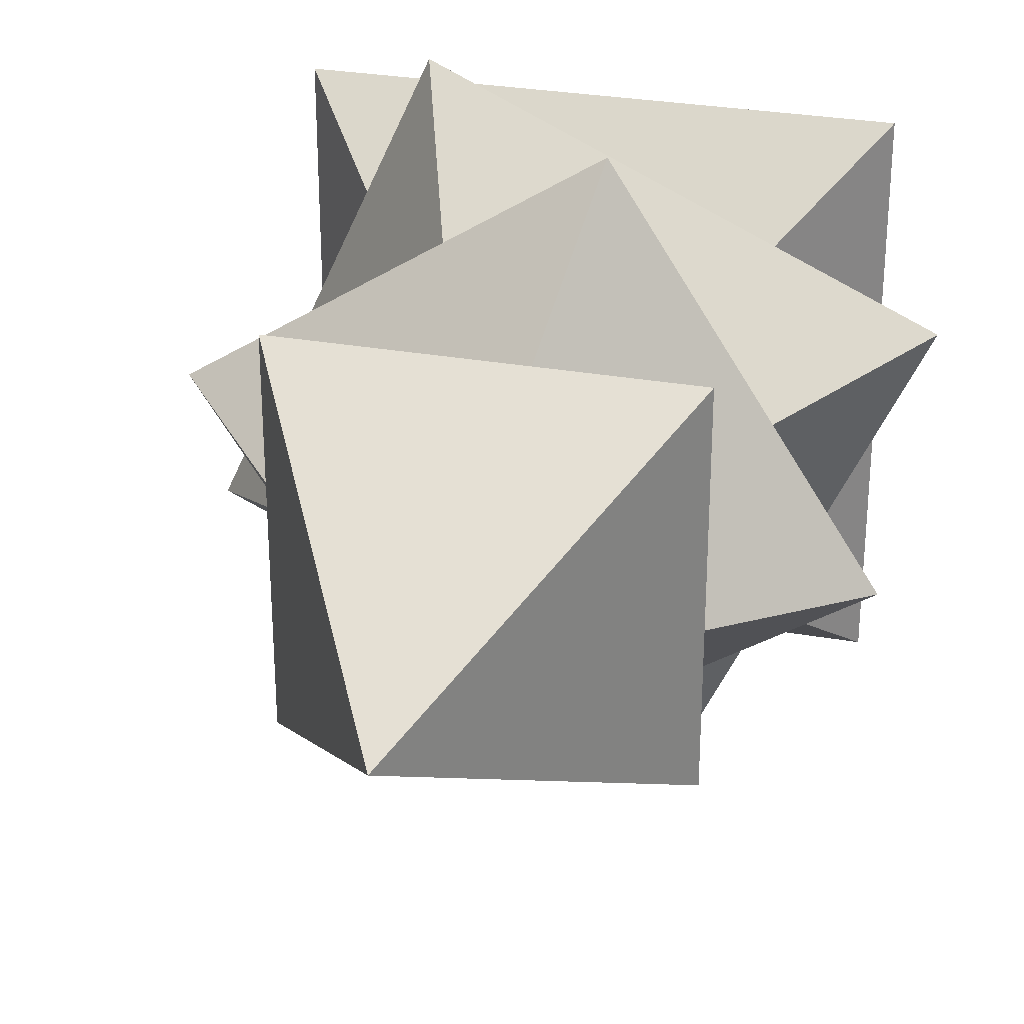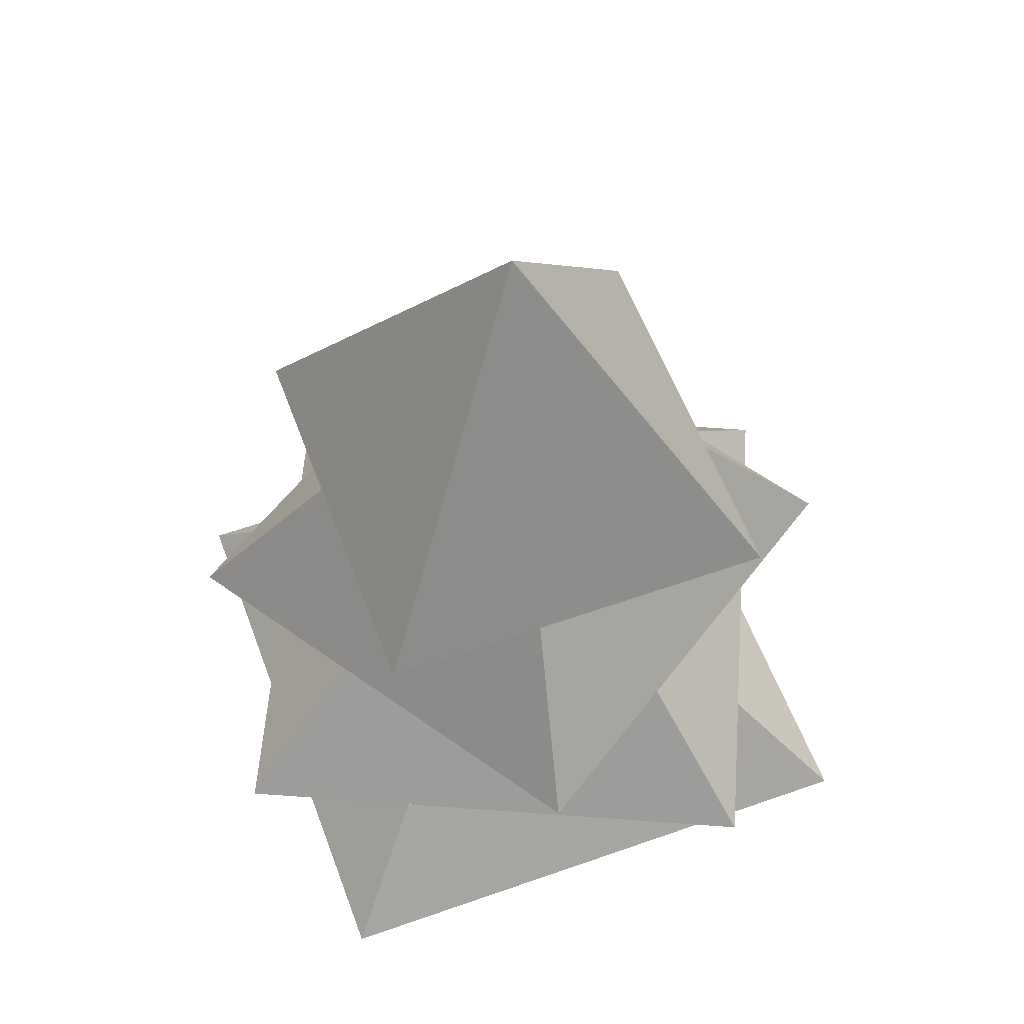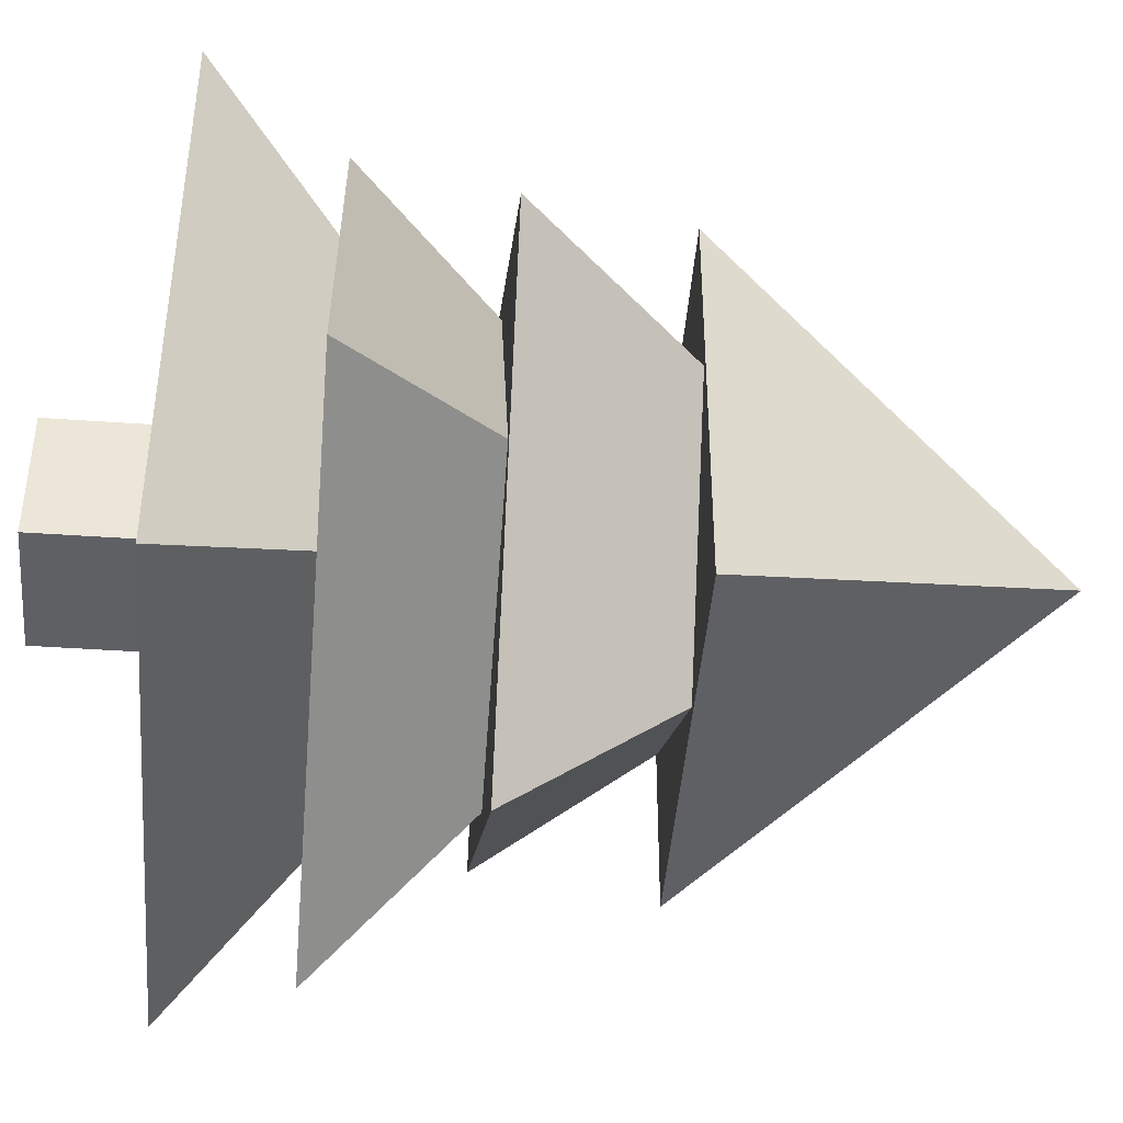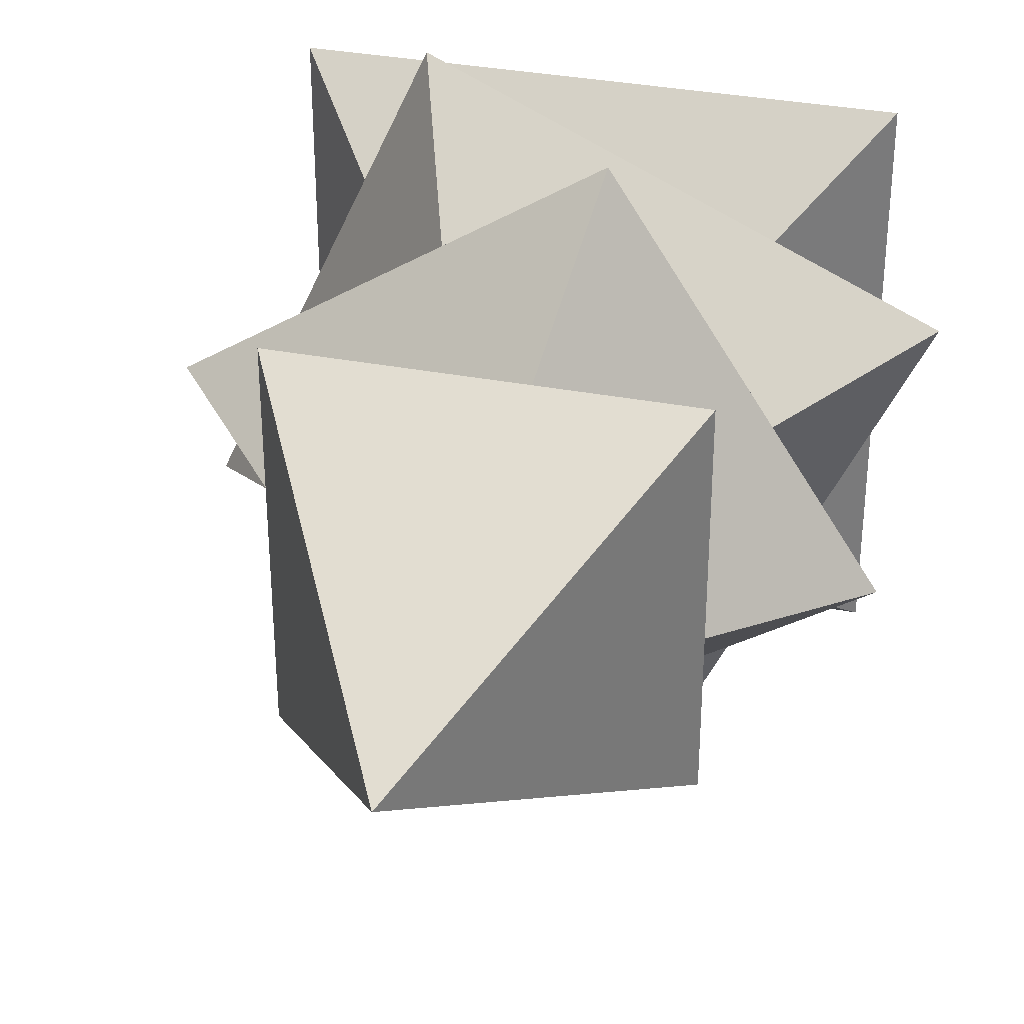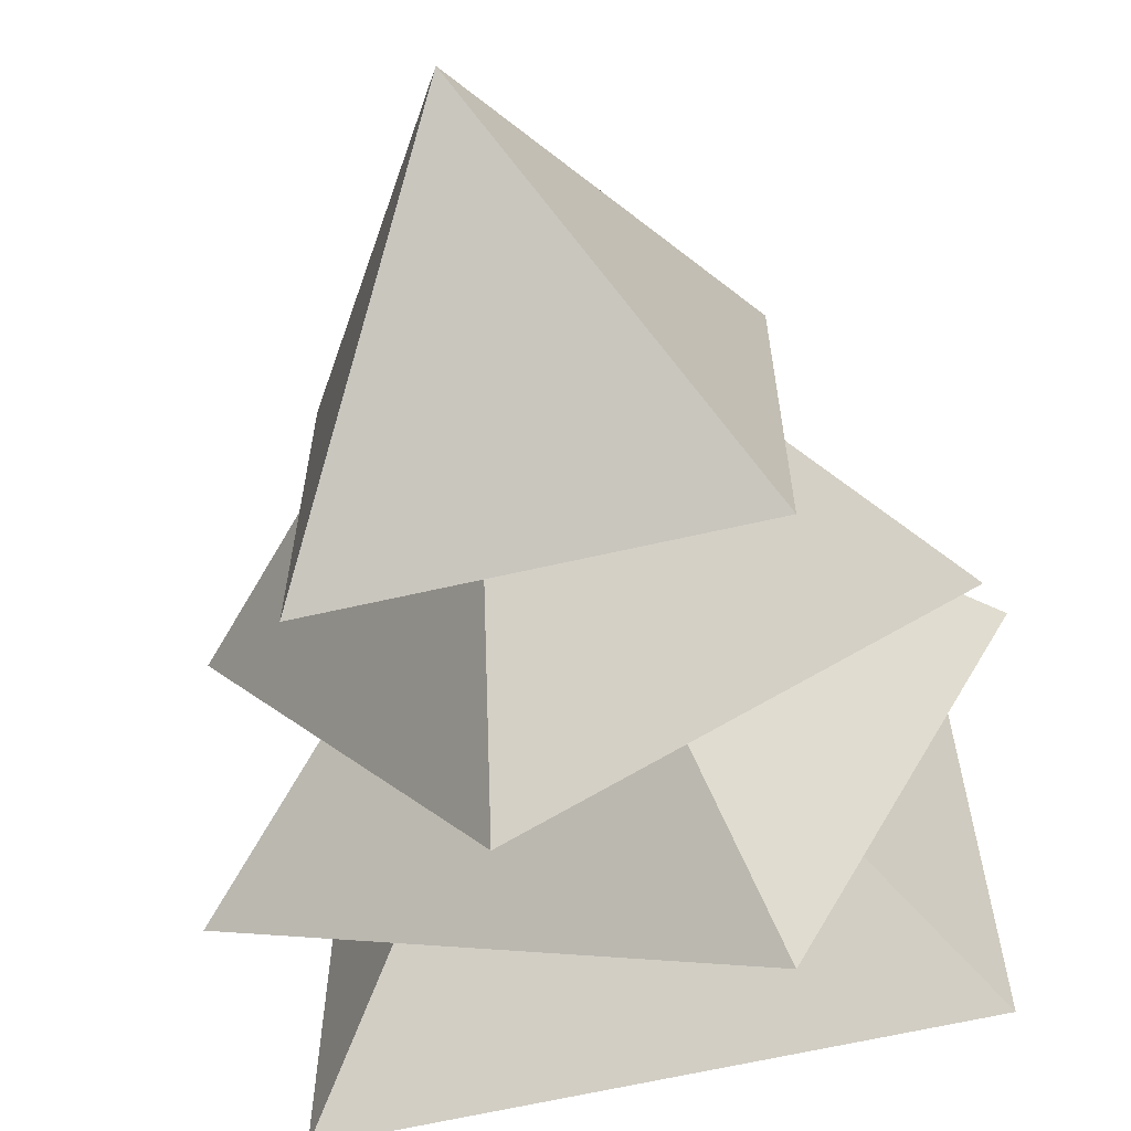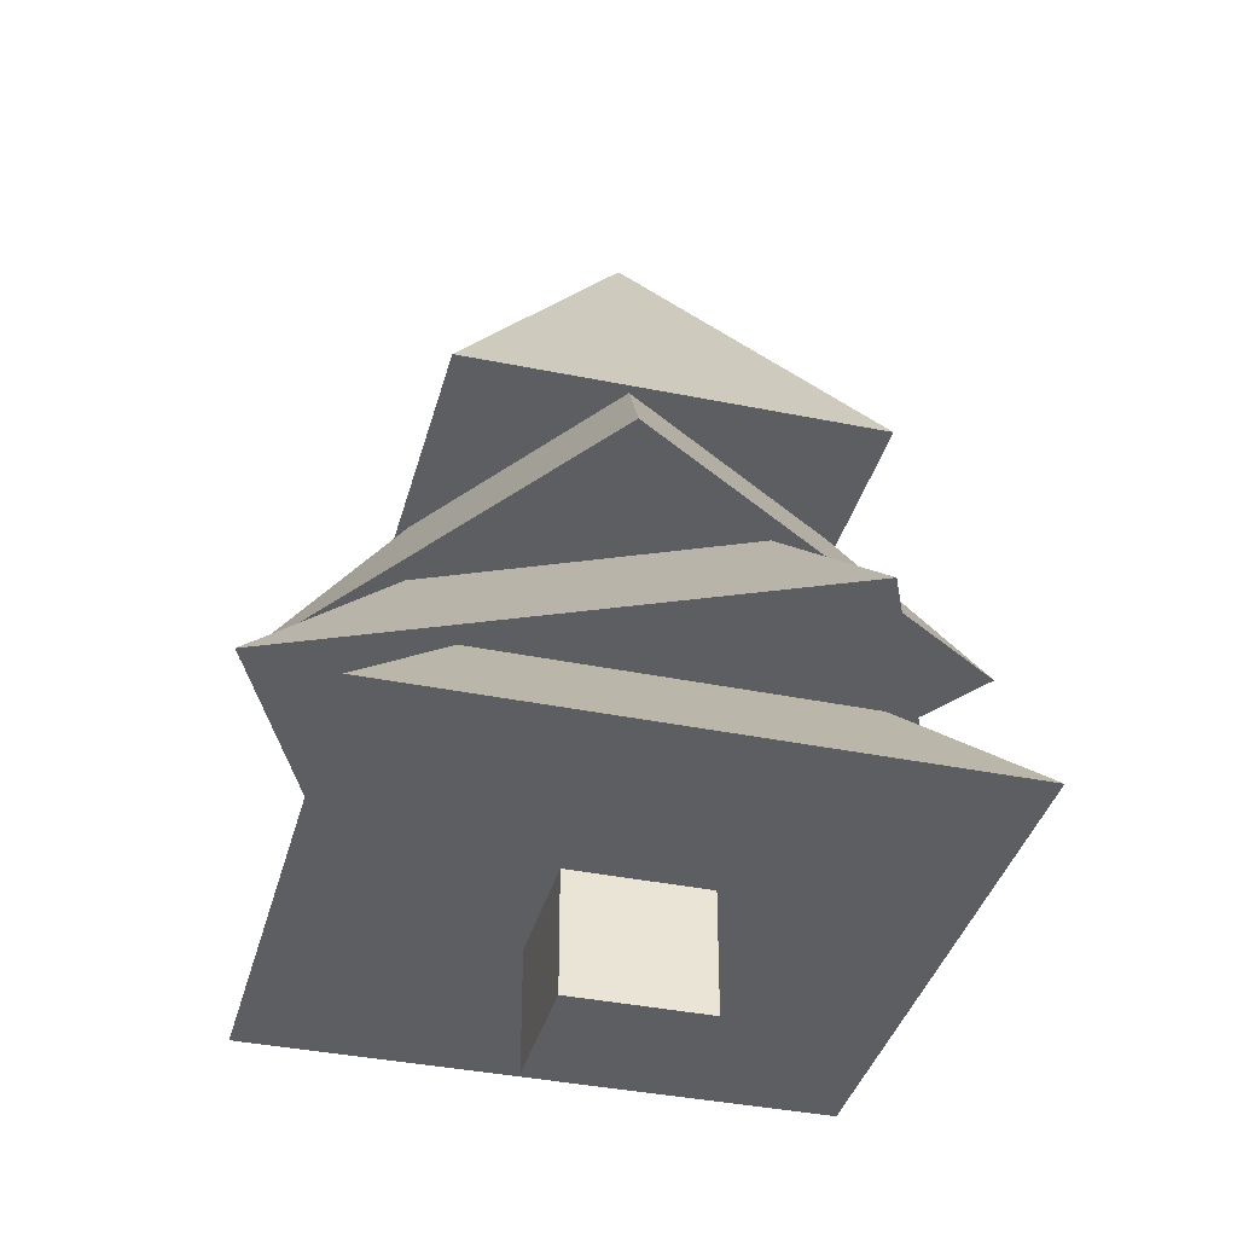
<metadata>
{"format":"obj","ext":"obj","renderer":"f3d","projection":"perspective","resolution":1024,"background":"white","views":[{"elev":29.1,"azim":-165.1,"up":"+Z"},{"elev":57.4,"azim":-110.2,"up":"+Y"},{"elev":-44.3,"azim":85.4,"up":"+Z"},{"elev":33.9,"azim":-165.4,"up":"+Z"},{"elev":-63.7,"azim":-166.9,"up":"+Z"},{"elev":-37.6,"azim":165.3,"up":"+Y"}]}
</metadata>
<code>
o Leafs_1.002_Cube.003
v -0.389 1.832 1.833
v -0.1698 2.988 0.8001
v -1.835 1.832 -0.3887
v -0.8009 2.988 -0.1696
v 1.835 1.832 0.3887
v 0.8009 2.988 0.1696
v 0.389 1.832 -1.833
v 0.1698 2.988 -0.8001
v -1.111 2.701 1.109
v 0 4.58 0
v -1.111 2.701 -1.109
v 1.111 2.701 1.109
v 1.111 2.701 -1.109
v 0.7284 1.06 1.956
v 0.2854 2.217 0.7665
v -1.958 1.06 0.7277
v -0.7673 2.217 0.2851
v 1.958 1.06 -0.7277
v 0.7673 2.217 -0.2851
v -0.7284 1.06 -1.956
v -0.2854 2.217 -0.7665
v -1.584 0.3788 1.582
v -1.584 0.3788 -1.582
v 1.584 0.3788 1.582
v 1.584 0.3788 -1.582
v -0.9114 1.172 0.9105
v -0.9114 1.172 -0.9105
v 0.9114 1.172 -0.9105
v 0.9114 1.172 0.9105
v -0.3688 -0.2756 0.3684
v -0.3688 1.158 0.3684
v -0.3688 -0.2756 -0.3684
v -0.3688 1.158 -0.3684
v 0.3688 -0.2756 0.3684
v 0.3688 1.158 0.3684
v 0.3688 -0.2756 -0.3684
v 0.3688 1.158 -0.3684
f 1 2 4 3
f 3 4 8 7
f 7 8 6 5
f 5 6 2 1
f 3 7 5 1
f 9 10 11
f 11 10 13
f 13 10 12
f 12 10 9
f 11 13 12 9
f 14 15 17 16
f 16 17 21 20
f 20 21 19 18
f 18 19 15 14
f 16 20 18 14
f 23 25 24 22
f 24 29 26 22
f 25 28 29 24
f 23 27 28 25
f 22 26 27 23
f 30 31 33 32
f 32 33 37 36
f 36 37 35 34
f 34 35 31 30
f 32 36 34 30

</code>
